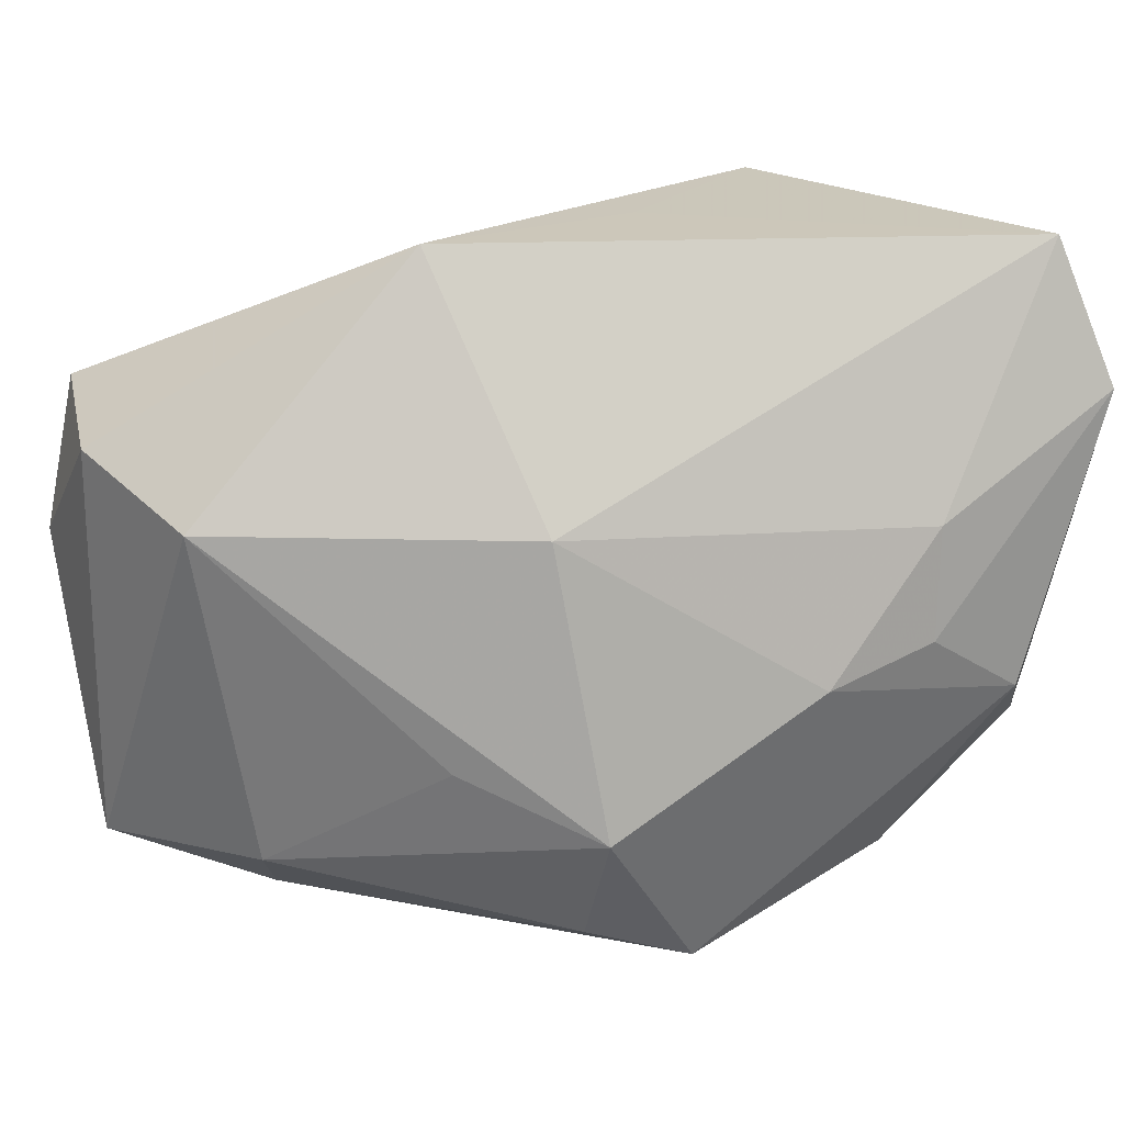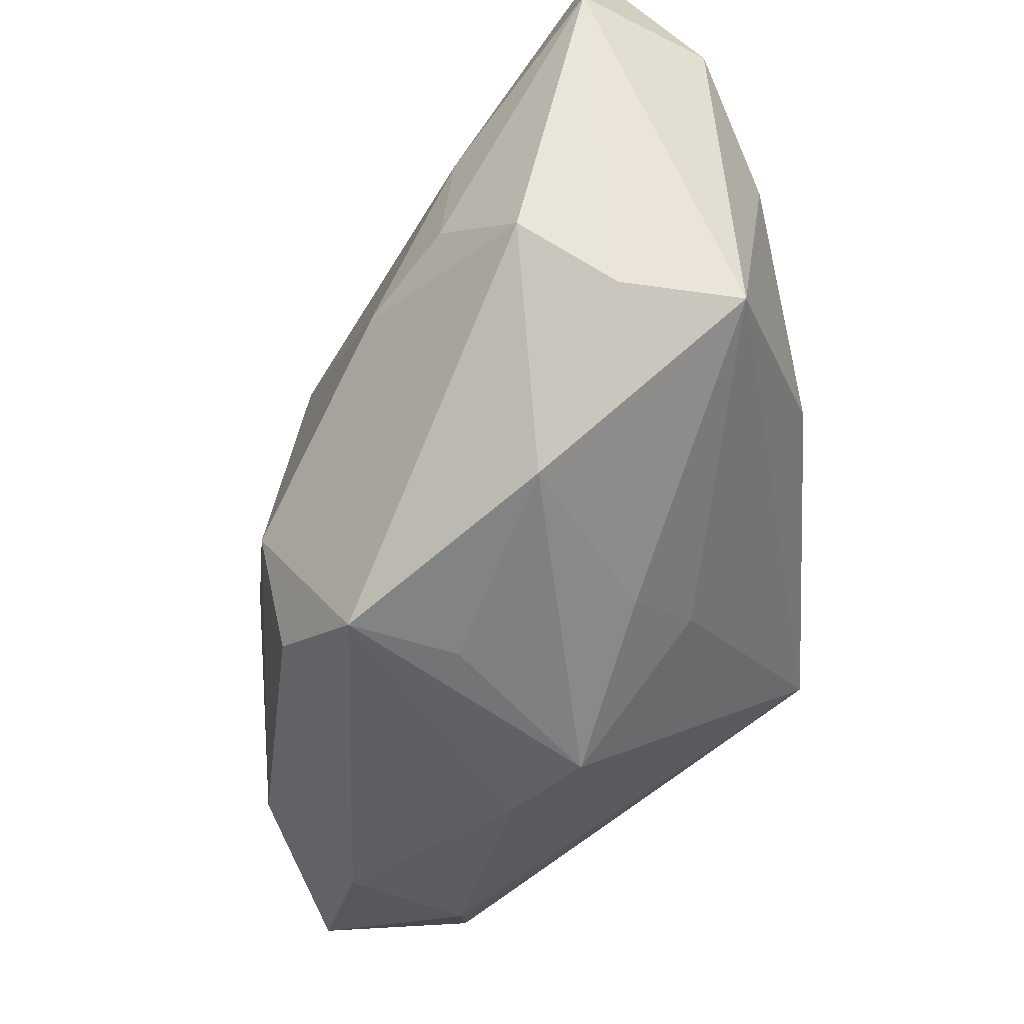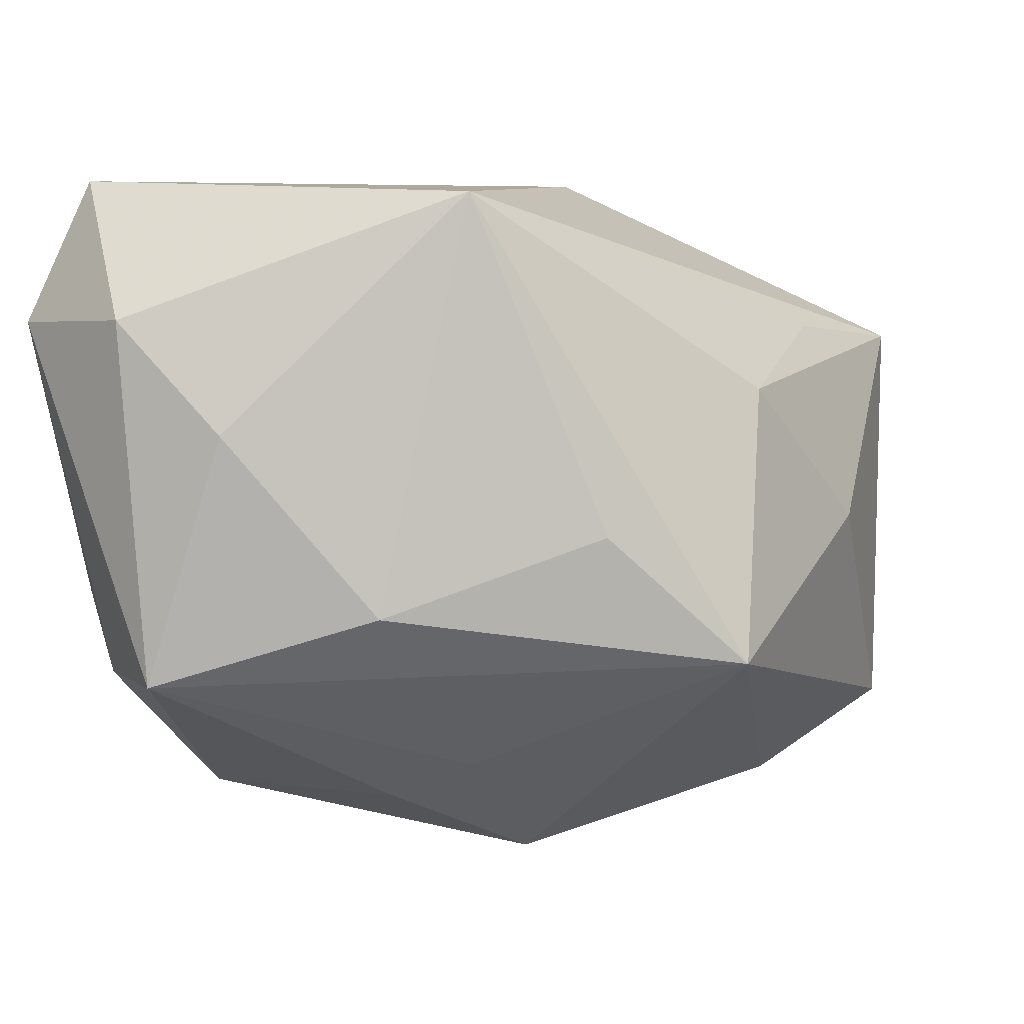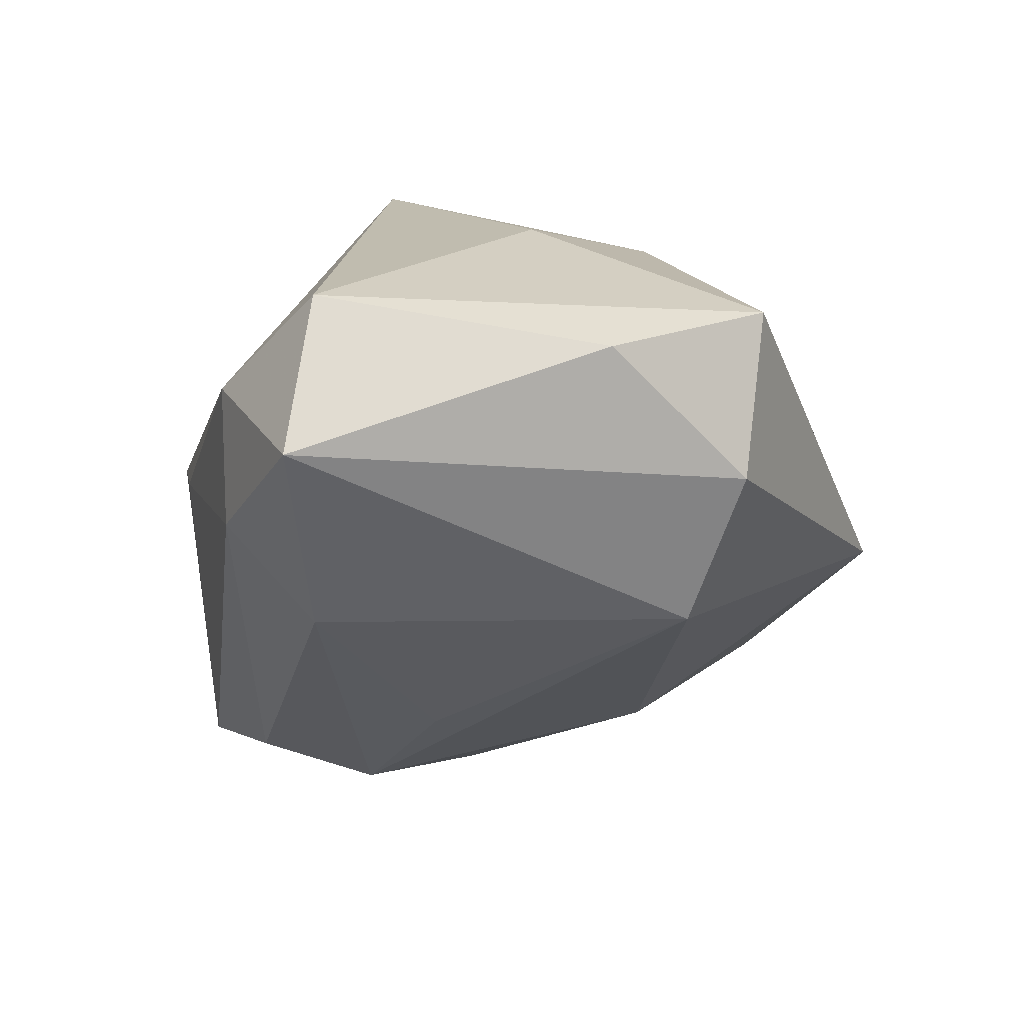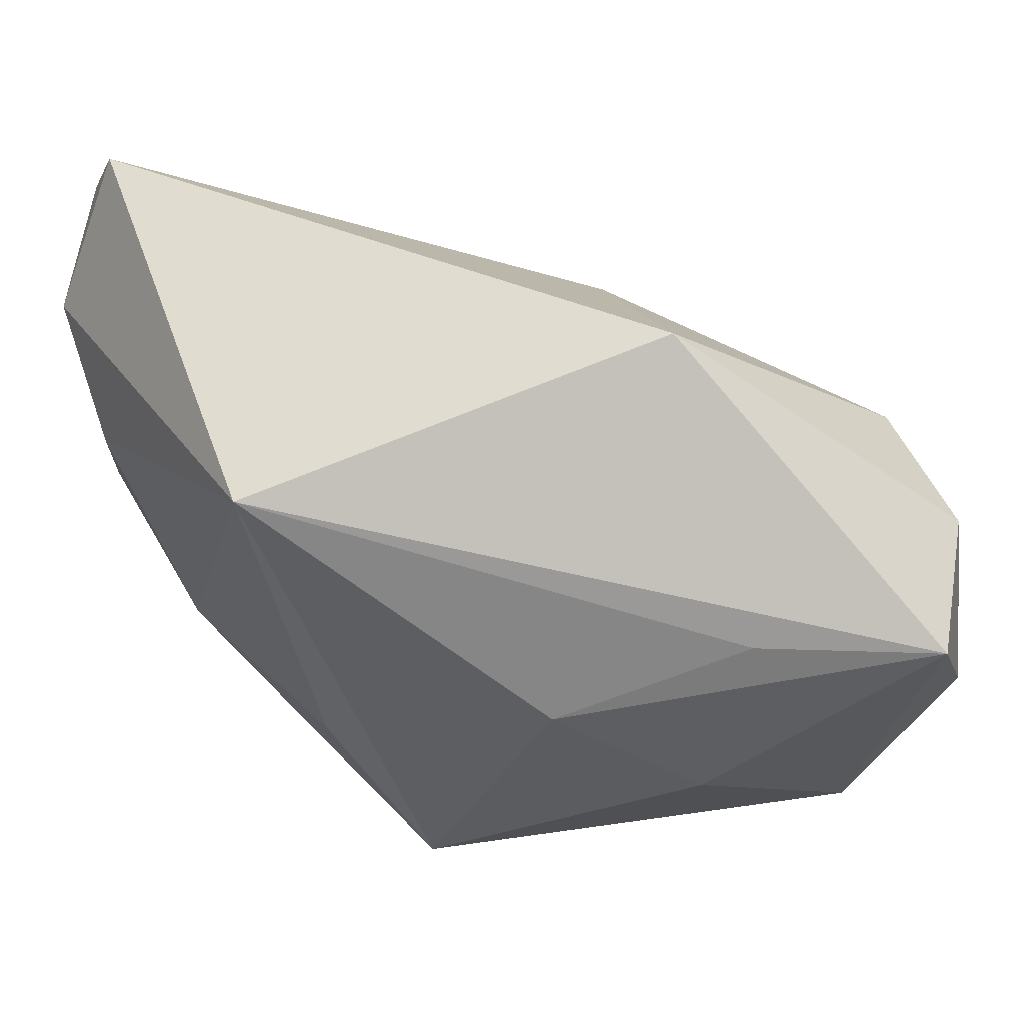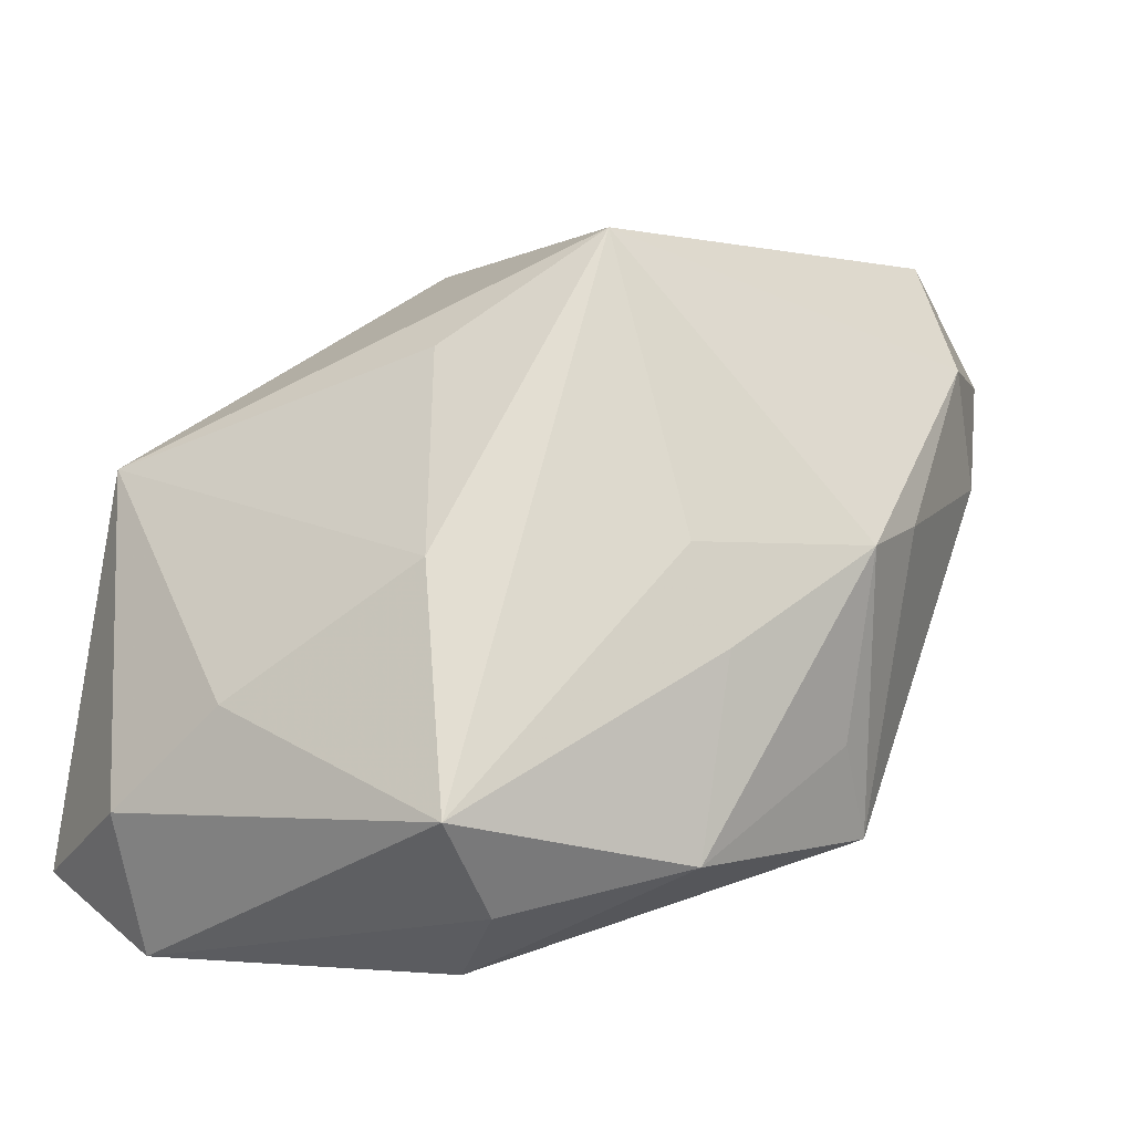
<metadata>
{"format":"obj","ext":"obj","renderer":"f3d","projection":"perspective","resolution":1024,"background":"white","views":[{"elev":23.5,"azim":150.2,"up":"+Y"},{"elev":-44.6,"azim":-137.6,"up":"+Y"},{"elev":6.9,"azim":-61.6,"up":"+Y"},{"elev":13.7,"azim":82.7,"up":"+Z"},{"elev":67.0,"azim":-7.0,"up":"+Y"},{"elev":6.6,"azim":-60.1,"up":"+Z"}]}
</metadata>
<code>
v 0.009062 -0.01436 -0.02252
v -0.0169 -0.000349 -0.02837
v 0.02181 -0.02678 0.01595
v -0.007874 -0.003038 -0.02714
v 0.03414 0.01506 0.02325
v 0.02548 -0.02678 0.005488
v 0.03737 -0.02237 0.01368
v 0.02957 -0.01955 0.0246
v 0.01101 0.009843 -0.01688
v -0.03654 0.01826 -0.01644
v -0.03654 -0.01164 -0.01396
v 0.001086 0.01181 0.02386
v -0.00556 0.02922 -0.001038
v -0.01538 -0.0203 0.004383
v -0.01006 -0.01026 0.02779
v 0.0344 0.009459 -0.001212
v -0.02251 0.02857 0.008336
v 0.01852 -0.009264 -0.01436
v -0.01764 0.009025 -0.02754
v -0.03486 0.009122 -0.007623
v 0.01803 0.01661 0.02134
v -0.03037 0.02953 -0.02367
v 0.00931 -0.0238 -0.01894
v -0.01572 -0.02381 -0.003408
v -0.02926 -0.005665 0.003784
v 0.03763 0.002604 0.02146
v 0.01403 -0.0003629 0.02757
v -0.03313 0.01778 -0.02837
v 0.02963 -0.01996 -0.001768
v -0.01808 0.0006454 0.01867
v 0.01399 0.0296 -0.001662
v -0.03046 -0.012 -0.02219
v -0.01944 -0.02335 -0.01931
v -0.003633 -0.03024 0.003483
v 0.03789 0.01316 0.01092
v -0.02547 -0.006227 -0.02837
v -0.000146 -0.02804 -0.0204
v 0.004884 -0.02991 0.004212
v -0.004367 -0.02828 -0.01215
f 1 4 9
f 37 4 1
f 36 4 37
f 25 11 15
f 1 18 29
f 6 29 7
f 15 11 14
f 14 34 15
f 37 34 39
f 28 22 19
f 9 4 19
f 19 22 9
f 17 22 10
f 28 11 10
f 10 22 28
f 13 22 17
f 33 36 37
f 37 39 33
f 33 39 34
f 32 11 28
f 28 36 32
f 32 33 11
f 36 33 32
f 15 17 30
f 30 25 15
f 17 25 30
f 37 1 23
f 1 29 23
f 23 6 37
f 29 6 23
f 38 34 37
f 37 6 38
f 4 36 2
f 2 19 4
f 2 36 28
f 28 19 2
f 20 25 17
f 17 10 20
f 11 25 20
f 20 10 11
f 11 33 24
f 24 33 34
f 24 14 11
f 34 14 24
f 34 38 3
f 15 34 3
f 3 8 15
f 7 8 3
f 3 6 7
f 3 38 6
f 15 8 27
f 8 5 27
f 31 13 17
f 17 5 31
f 22 13 31
f 9 22 31
f 26 8 7
f 26 5 8
f 12 27 5
f 12 17 15
f 15 27 12
f 9 31 16
f 16 1 9
f 16 29 18
f 7 29 16
f 16 18 1
f 21 5 17
f 17 12 21
f 21 12 5
f 35 31 5
f 35 16 31
f 5 26 35
f 35 26 7
f 7 16 35

</code>
